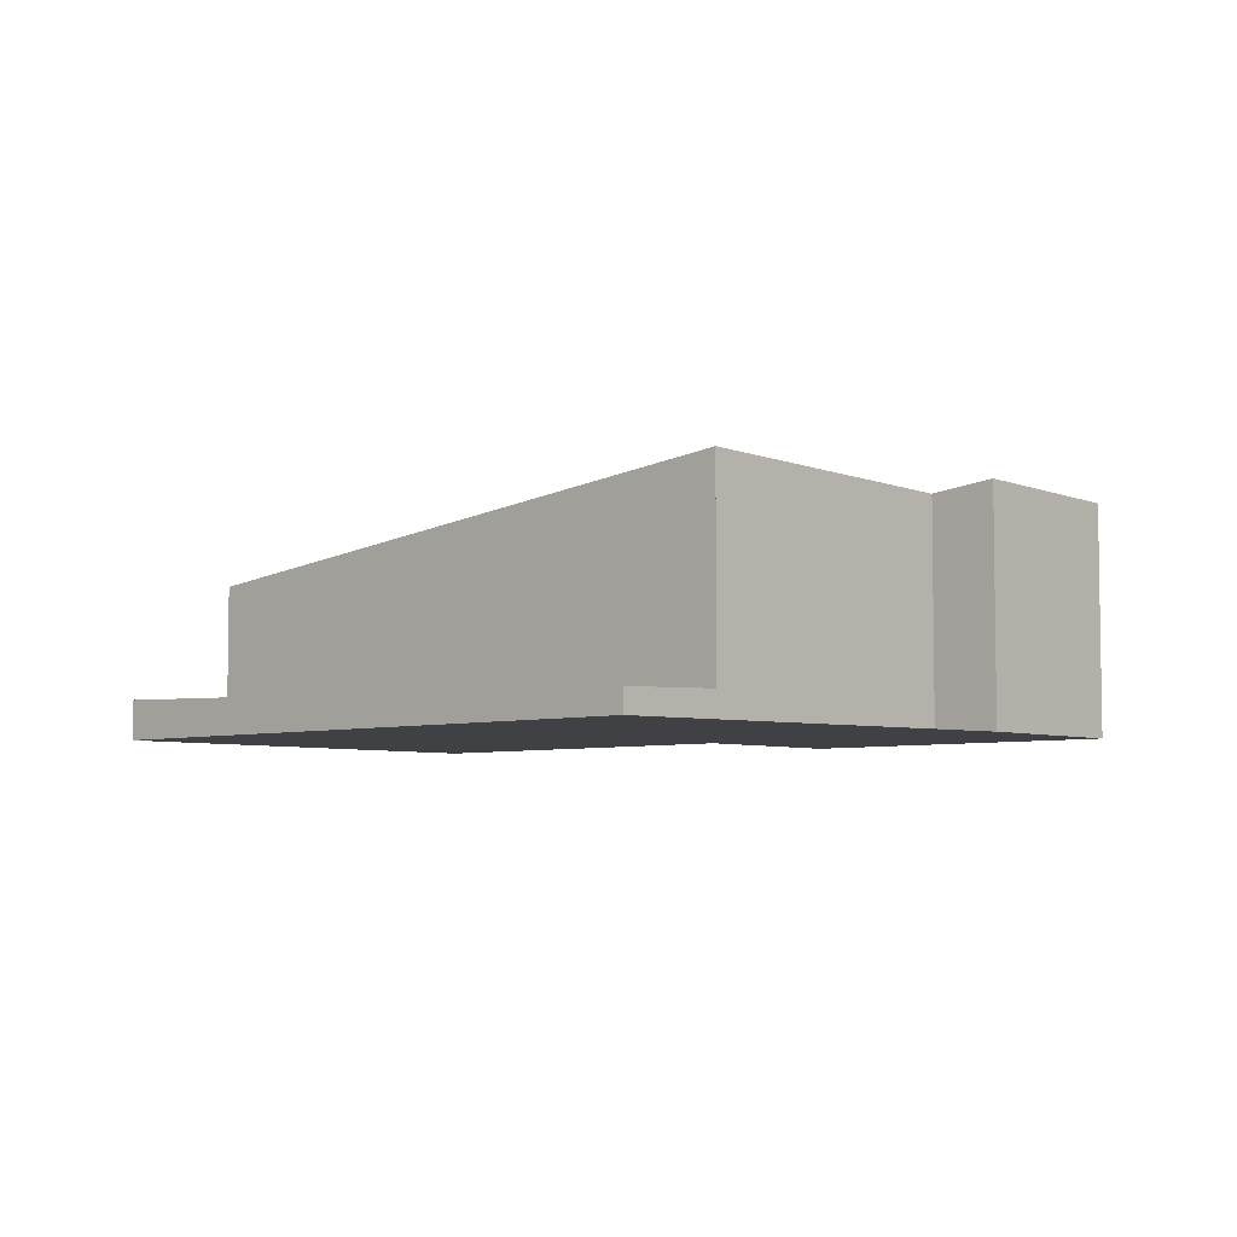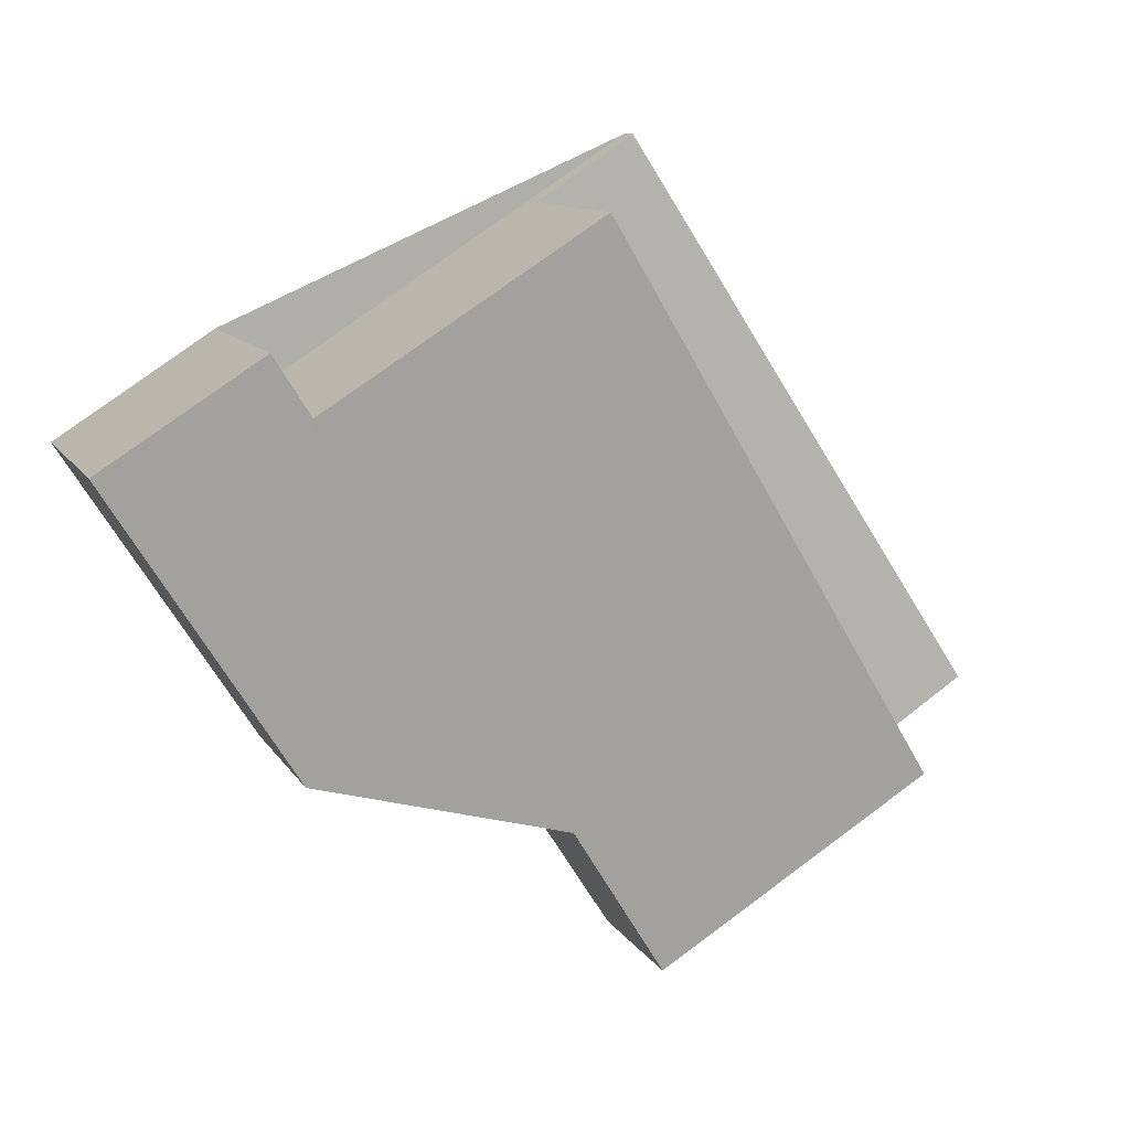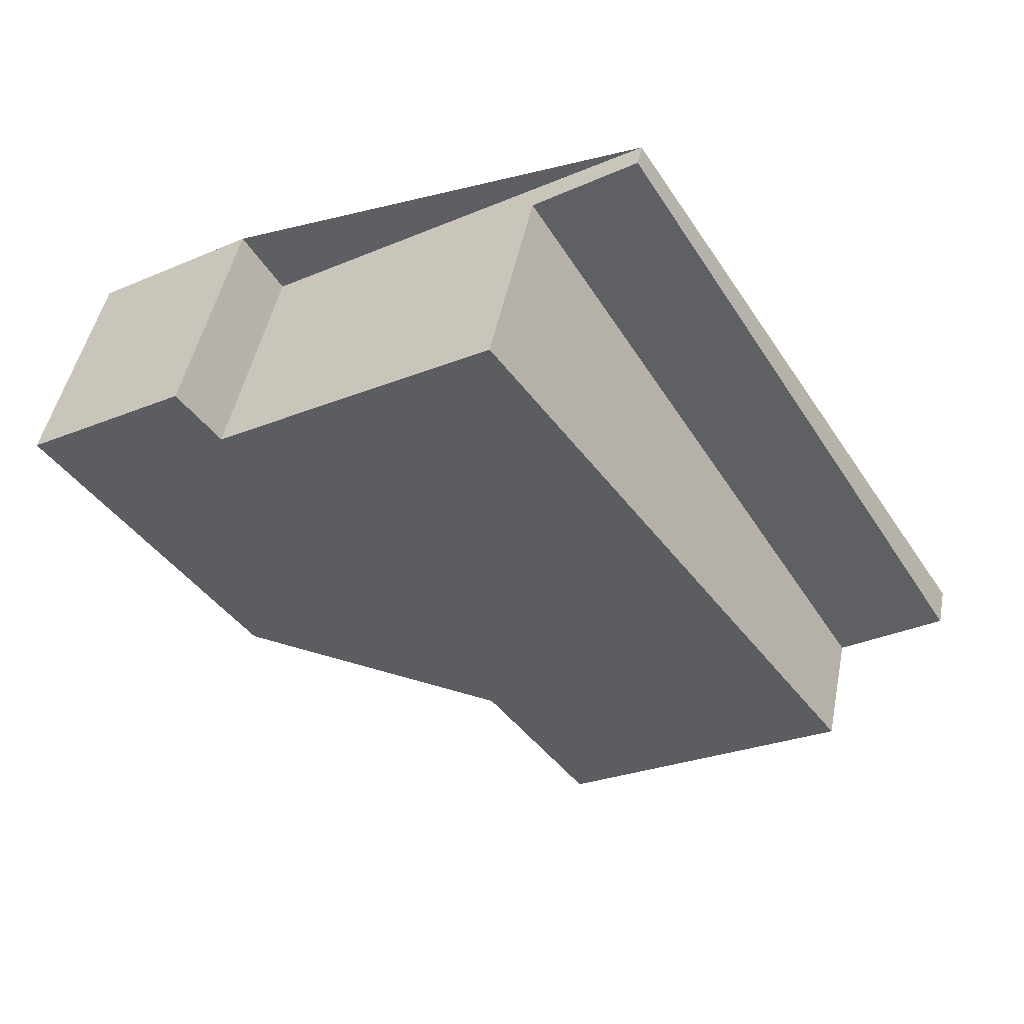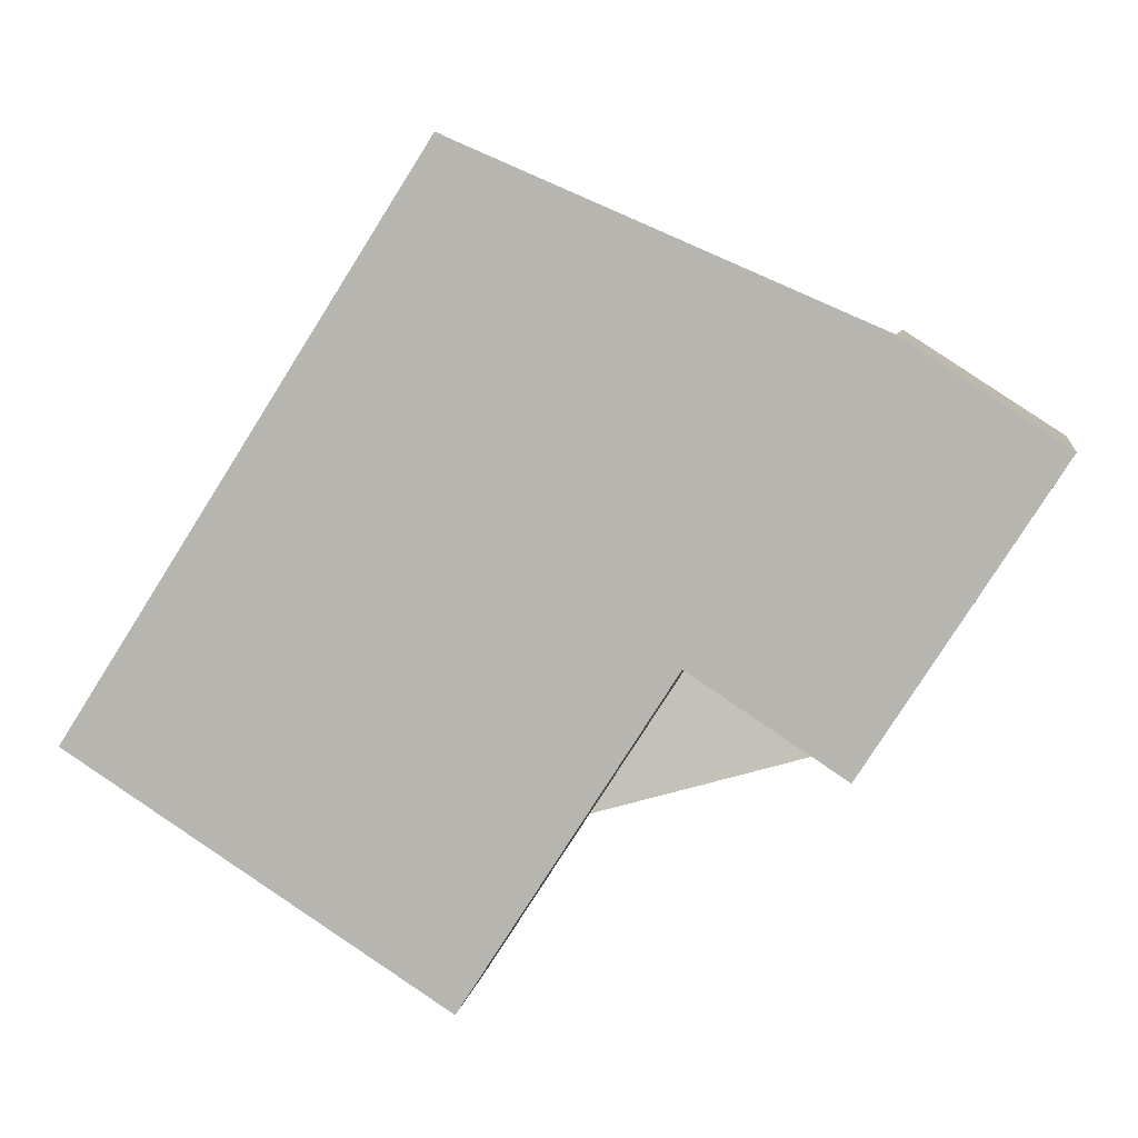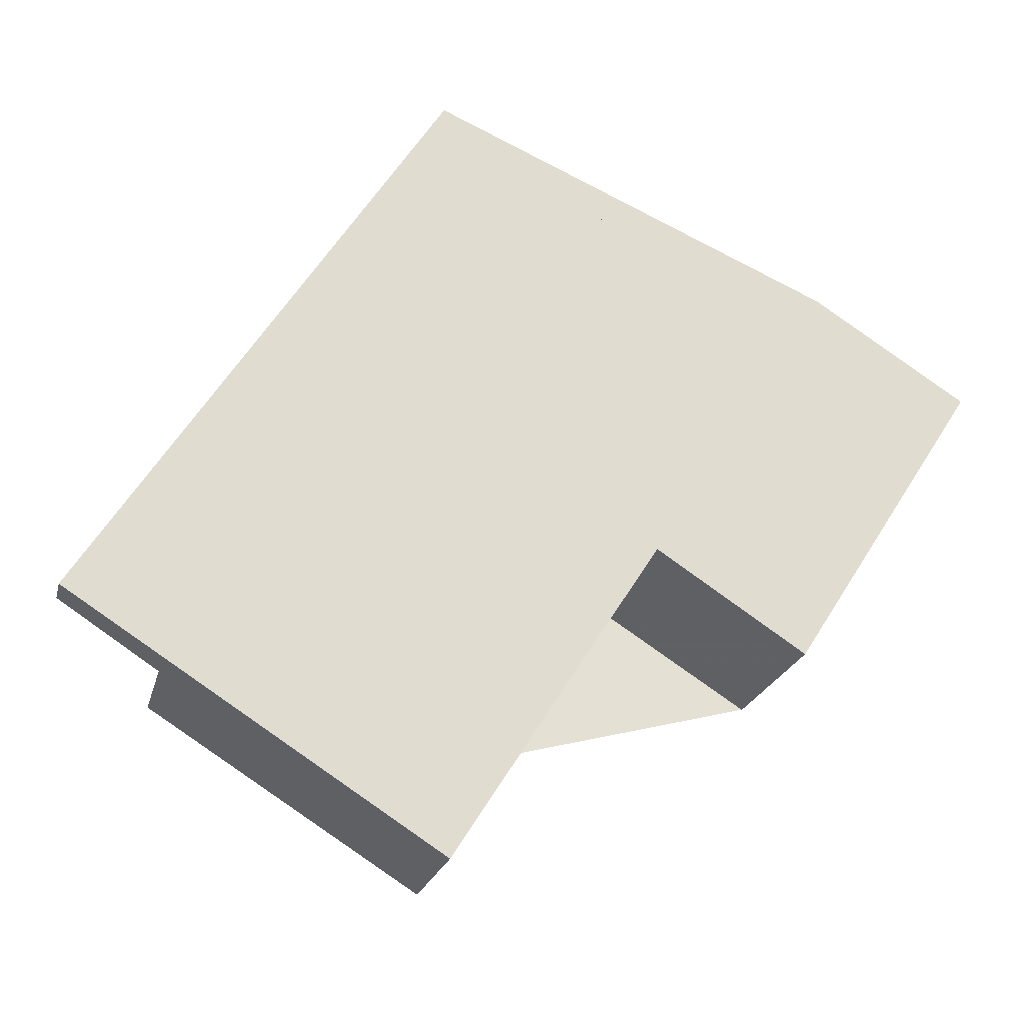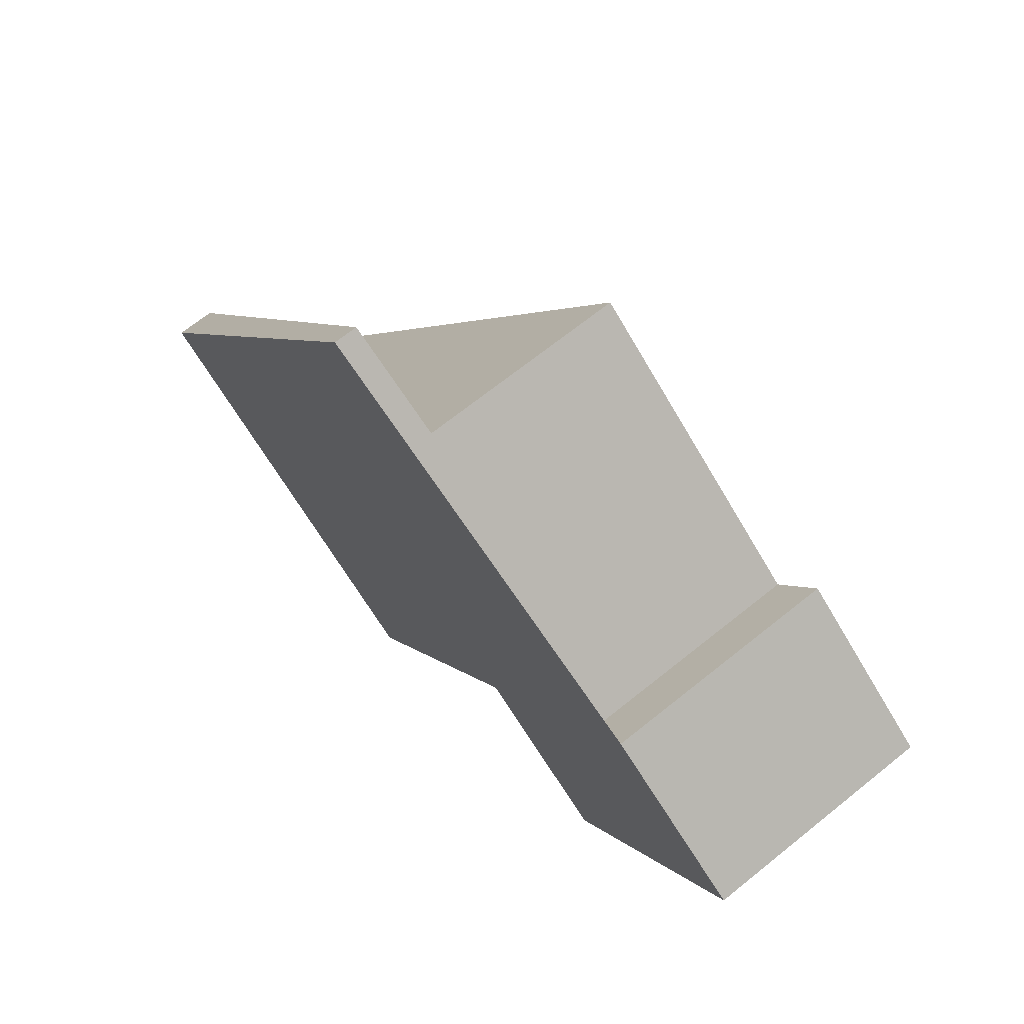
<metadata>
{"format":"obj","ext":"obj","renderer":"f3d","projection":"perspective","resolution":1024,"background":"white","views":[{"elev":-5.5,"azim":165.2,"up":"+Z"},{"elev":10.7,"azim":-18.9,"up":"+Y"},{"elev":46.6,"azim":11.1,"up":"+Y"},{"elev":6.4,"azim":-171.2,"up":"+Y"},{"elev":-21.8,"azim":166.6,"up":"+Y"},{"elev":68.7,"azim":-128.8,"up":"+Y"}]}
</metadata>
<code>
v -2491 -672.8 4.004
v -2489 -671.1 4.071
v -2488 -672.1 3.94
v -2482 -681.7 2.693
v -2485 -676.2 3.414
v -2488 -677.8 3.347
v -2482 -668 0.4077
v -2475 -677.6 0.6904
v -2483 -669.1 4.053
v -2477 -678.7 2.808
v -2488 -672 3.953
v -2491 -673.7 3.886
v -2481 -672.9 3.567
v -2488 -677.5 3.389
v -2482 -681.7 2.694
v -2486 -675.8 3.454
v -2488 -672 3.952
v -2490 -674.2 3.817
v -2488 -672.5 3.885
v -2483 -669.5 4.004
v -2489 -675.6 3.635
v -2487 -673.9 3.704
v -2482 -670.9 3.823
v -2490 -674.2 3.817
v -2489 -675.6 3.636
v -2488 -677.5 3.389
v -2477 -678.7 2.808
v -2483 -669.1 4.053
v -2479 -671.8 0.5181
v -2481 -672.9 0.5847
v -2483 -669.1 0.4741
v -2477 -678.7 0.7573
v -2483 -669.5 0.4852
v -2481 -668.4 0.4183
v -2482 -670.9 0.5265
v -2480 -669.8 0.4595
v -2483 -669.1 0.4741
v -2477 -678.7 0.7573
v -2481 -672.9 3.567
v -2483 -669.5 4.004
v -2482 -670.9 3.823
v -2481 -672.9 0.5847
v -2489 -671.1 4.07
v -2483 -669.5 0.4852
v -2482 -670.9 0.5265
v -2488 -677.8 3.348
v -2491 -673.7 3.886
v -2491 -672.8 4.004
v -2479 -676.1 3.15
v -2484 -679 3.036
v -2479 -676.1 0.6796
v -2477 -675 0.6129
v -2479 -676.1 3.15
v -2479 -676.1 0.6796
v -2484 -679.1 3.035
v -2477 -678.7 0.7571
v -2475 -677.6 0.6902
v -2477 -678.7 2.809
v -2482 -681.7 2.696
v -2477 -678.7 2.809
v -2477 -678.7 0.7571
v -2482 -681.7 2.695
v -2491 -672.8 4.004
v -2491 -672.8 4.004
v -2491 -672.8 0
v -2491 -672.8 0
v -2488 -672 3.953
v -2489 -671.1 4.071
v -2489 -671.1 0
v -2488 -672 -4.441e-16
v -2483 -669.1 4.053
v -2488 -672.1 3.94
v -2488 -672.1 0
v -2483 -669.1 0
v -2482 -681.7 2.695
v -2482 -681.7 2.693
v -2482 -681.7 4.441e-16
v -2482 -681.7 4.441e-16
v -2488 -677.8 3.348
v -2485 -676.2 3.414
v -2485 -676.2 0
v -2488 -677.8 0
v -2488 -677.5 3.389
v -2488 -677.8 3.347
v -2488 -677.8 -4.441e-16
v -2488 -677.5 0
v -2481 -668.4 0.4183
v -2482 -668 0.4077
v -2482 -668 0
v -2481 -668.4 5.551e-17
v -2477 -678.7 0.7573
v -2475 -677.6 0.6904
v -2475 -677.6 0
v -2477 -678.7 -1.11e-16
v -2482 -681.7 2.694
v -2477 -678.7 2.808
v -2477 -678.7 4.441e-16
v -2482 -681.7 0
v -2488 -672.1 3.94
v -2488 -672 3.953
v -2488 -672 -4.441e-16
v -2488 -672.1 0
v -2491 -672.8 4.004
v -2491 -673.7 3.886
v -2491 -673.7 0
v -2491 -672.8 0
v -2489 -675.6 3.635
v -2488 -677.5 3.389
v -2488 -677.5 0
v -2489 -675.6 4.441e-16
v -2482 -681.7 2.693
v -2482 -681.7 2.694
v -2482 -681.7 0
v -2482 -681.7 4.441e-16
v -2491 -673.7 3.886
v -2490 -674.2 3.817
v -2490 -674.2 0
v -2491 -673.7 0
v -2490 -674.2 3.817
v -2489 -675.6 3.635
v -2489 -675.6 4.441e-16
v -2490 -674.2 0
v -2477 -675 0.6129
v -2479 -671.8 0.5181
v -2479 -671.8 0
v -2477 -675 0
v -2482 -668 0.4077
v -2483 -669.1 0.4741
v -2483 -669.1 0
v -2482 -668 0
v -2480 -669.8 0.4595
v -2481 -668.4 0.4183
v -2481 -668.4 5.551e-17
v -2480 -669.8 0
v -2479 -671.8 0.5181
v -2480 -669.8 0.4595
v -2480 -669.8 0
v -2479 -671.8 0
v -2489 -671.1 4.071
v -2489 -671.1 4.07
v -2489 -671.1 0
v -2489 -671.1 0
v -2488 -677.8 3.347
v -2488 -677.8 3.348
v -2488 -677.8 0
v -2488 -677.8 -4.441e-16
v -2489 -671.1 4.07
v -2491 -672.8 4.004
v -2491 -672.8 0
v -2489 -671.1 0
v -2475 -677.6 0.6902
v -2477 -675 0.6129
v -2477 -675 0
v -2475 -677.6 0
v -2485 -676.2 3.414
v -2484 -679.1 3.035
v -2484 -679.1 0
v -2485 -676.2 0
v -2475 -677.6 0.6904
v -2475 -677.6 0.6902
v -2475 -677.6 0
v -2475 -677.6 0
v -2484 -679.1 3.035
v -2482 -681.7 2.695
v -2482 -681.7 4.441e-16
v -2484 -679.1 0
v -2491 -672.8 0
v -2489 -671.1 0
v -2488 -672.1 0
v -2482 -668 0
v -2475 -677.6 0
v -2482 -681.7 0
v -2485 -676.2 0
v -2488 -677.8 0
f 43 2 11 17
f 23 13 16 22
f 50 16 13 49
f 46 6 14 26
f 26 14 21 25
f 24 18 12 47
f 19 17 11 3 9 20
f 25 21 18 24
f 22 19 20 23
f 24 19 22 25
f 25 22 16 26
f 33 31 7 34
f 57 8 32 56
f 35 33 34 36
f 36 29 30 35
f 41 39 42 45
f 54 42 39 53
f 47 12 1 48
f 44 37 28 40
f 45 44 40 41
f 55 5 46 26 16 50
f 47 17 19 24
f 48 43 17 47
f 59 50 49 58
f 51 30 29 52
f 61 54 53 60
f 62 55 50 59
f 56 51 52 57
f 58 10 15 59
f 60 27 38 61
f 59 15 4 62
f 64 65 66 63
f 68 69 70 67
f 72 73 74 71
f 76 77 78 75
f 80 81 82 79
f 84 85 86 83
f 88 89 90 87
f 92 93 94 91
f 96 97 98 95
f 100 101 102 99
f 104 105 106 103
f 108 109 110 107
f 112 113 114 111
f 116 117 118 115
f 120 121 122 119
f 124 125 126 123
f 128 129 130 127
f 132 133 134 131
f 136 137 138 135
f 140 141 142 139
f 144 145 146 143
f 148 149 150 147
f 152 153 154 151
f 156 157 158 155
f 160 161 162 159
f 164 165 166 163
f 168 169 170 171 172 173 174 167

</code>
